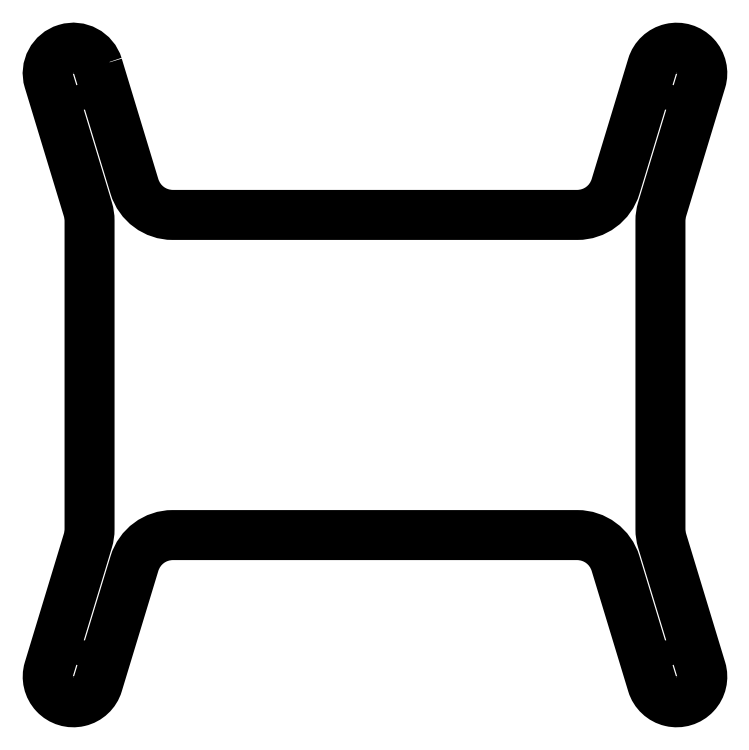
<metadata>
{"format":"dxf","ext":"dxf","renderer":"ezdxf+matplotlib","layout":"modelspace","background":"white","min_lineweight":24,"dpi":150}
</metadata>
<code>
0
SECTION
2
ENTITIES
0
CIRCLE
8
0
10
-37.69
20
37.69
30
0
40
1.6
210
0
220
0
230
1
0
LWPOLYLINE
8
0
90
24
70
1
43
0
10
-34.63
20
38.62
42
1
10
-40.75
20
36.76
10
-35.88
20
20.71
42
-0.07381
10
-35.66
20
19.26
10
-35.66
20
-19.26
42
-0.07381
10
-35.88
20
-20.71
10
-40.75
20
-36.76
42
1
10
-34.63
20
-38.62
10
-30.05
20
-23.55
42
-0.3303
10
-25.27
20
-20
10
25.27
20
-20
42
-0.3303
10
30.05
20
-23.55
10
34.63
20
-38.62
42
1
10
40.75
20
-36.76
10
35.88
20
-20.71
42
-0.07381
10
35.66
20
-19.26
10
35.66
20
19.26
42
-0.07381
10
35.88
20
20.71
10
40.75
20
36.76
42
1
10
34.63
20
38.62
10
30.05
20
23.55
42
-0.3303
10
25.27
20
20
10
-25.27
20
20
42
-0.3303
10
-30.05
20
23.55
0
CIRCLE
8
0
10
-37.69
20
-37.69
30
0
40
1.6
210
0
220
0
230
1
0
CIRCLE
8
0
10
37.69
20
-37.69
30
0
40
1.6
210
0
220
0
230
1
0
CIRCLE
8
0
10
37.69
20
37.69
30
0
40
1.6
210
0
220
0
230
1
0
ENDSEC
0
EOF

</code>
